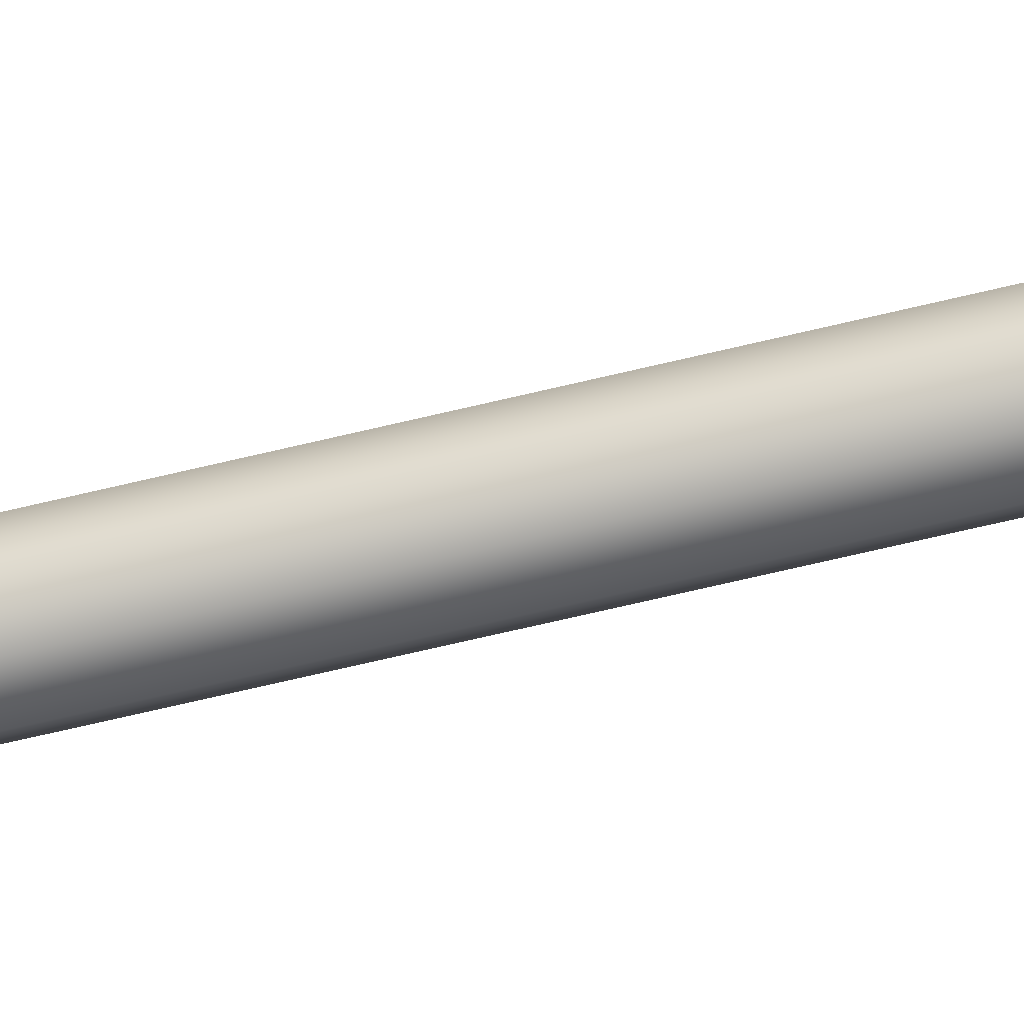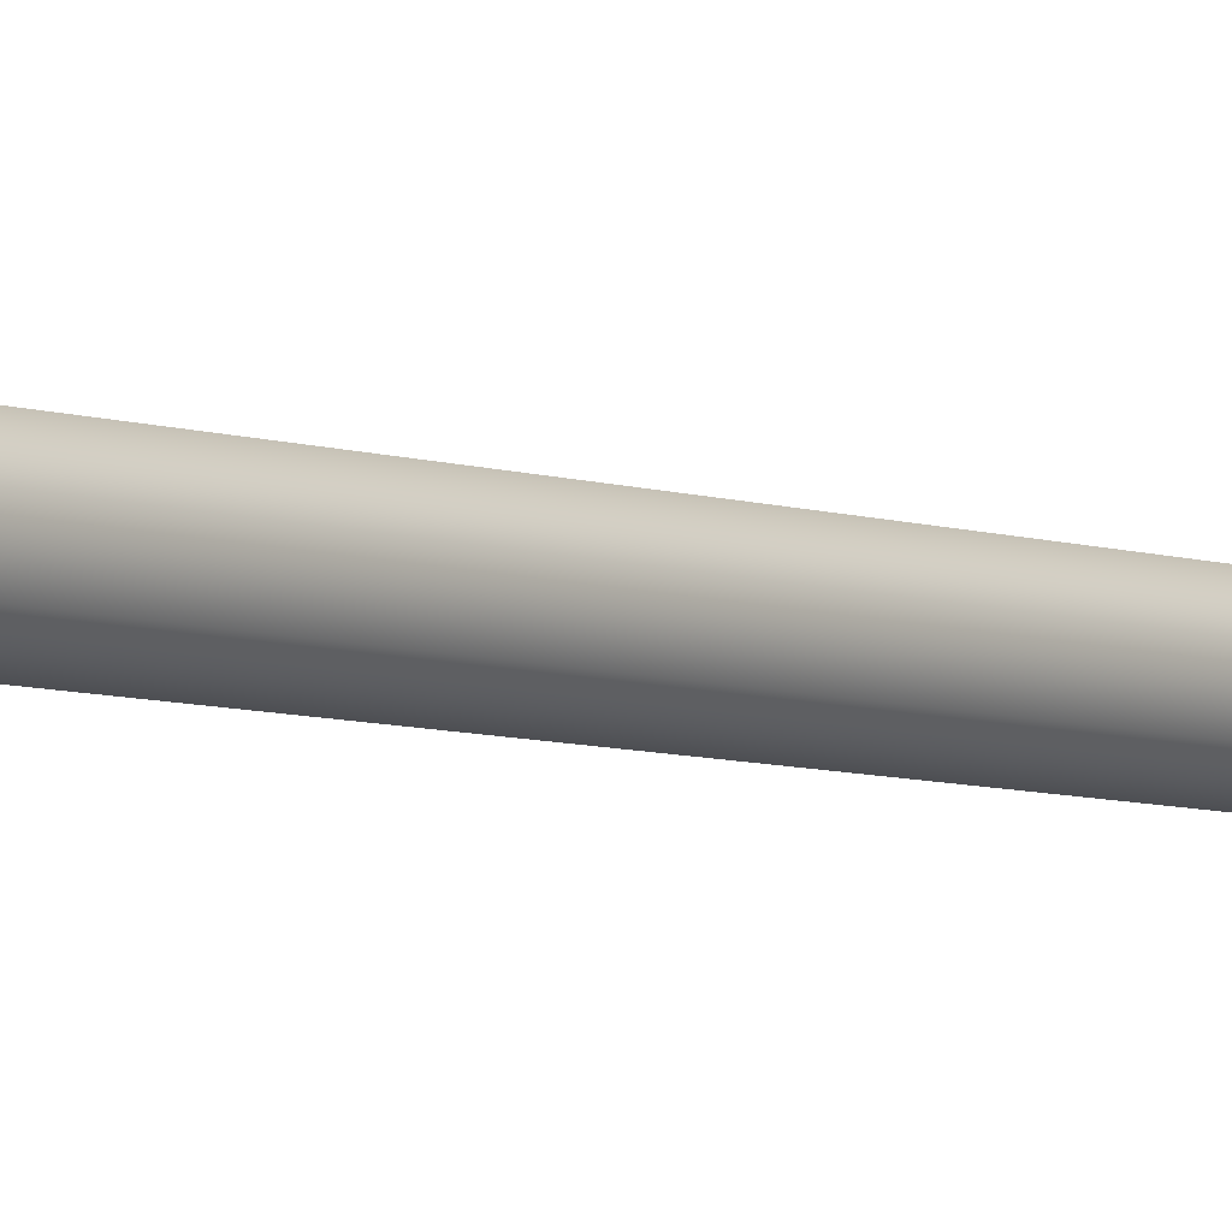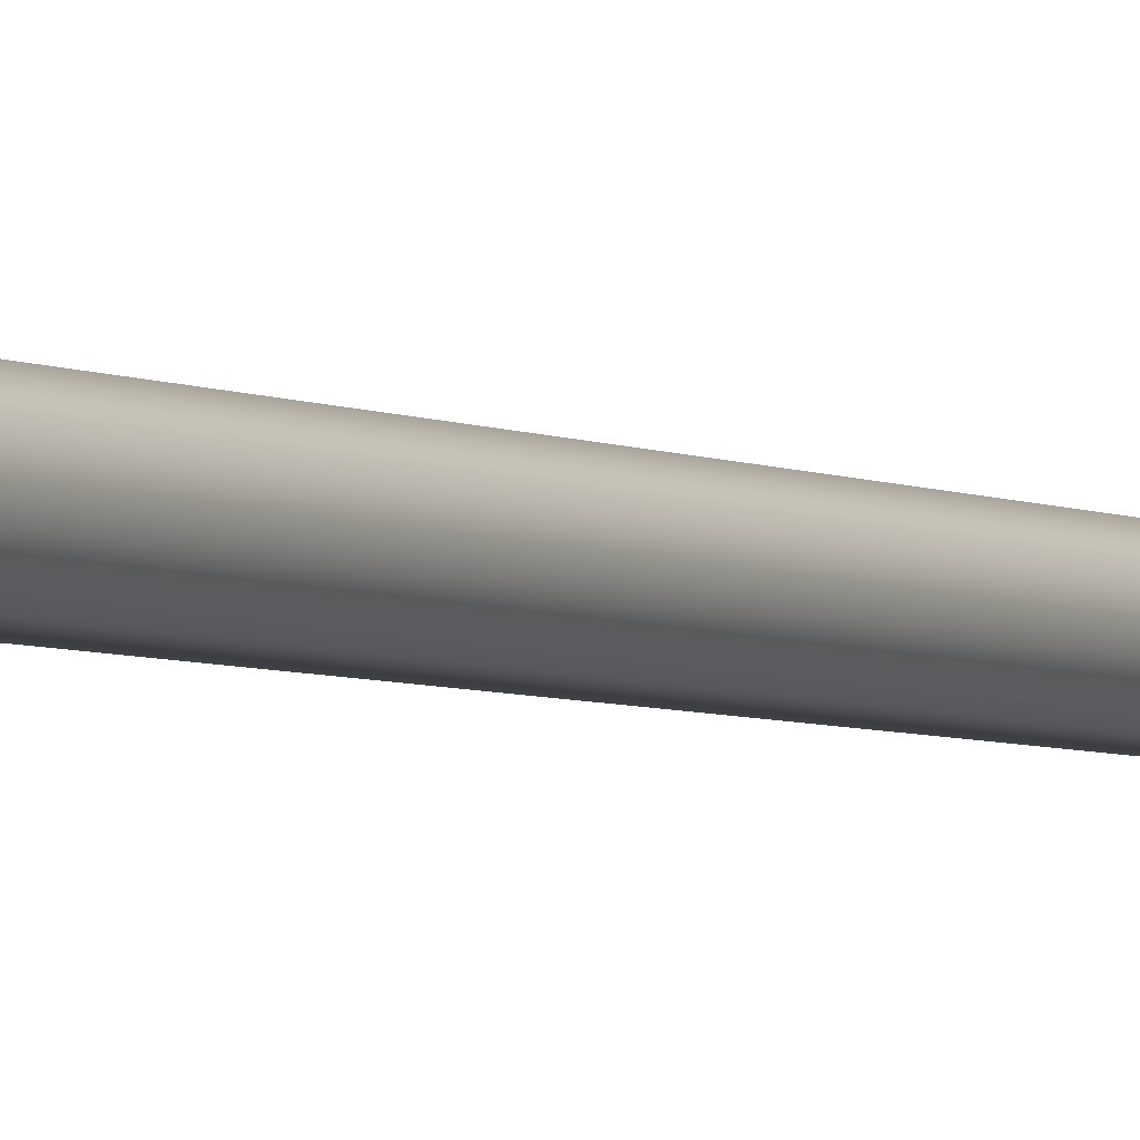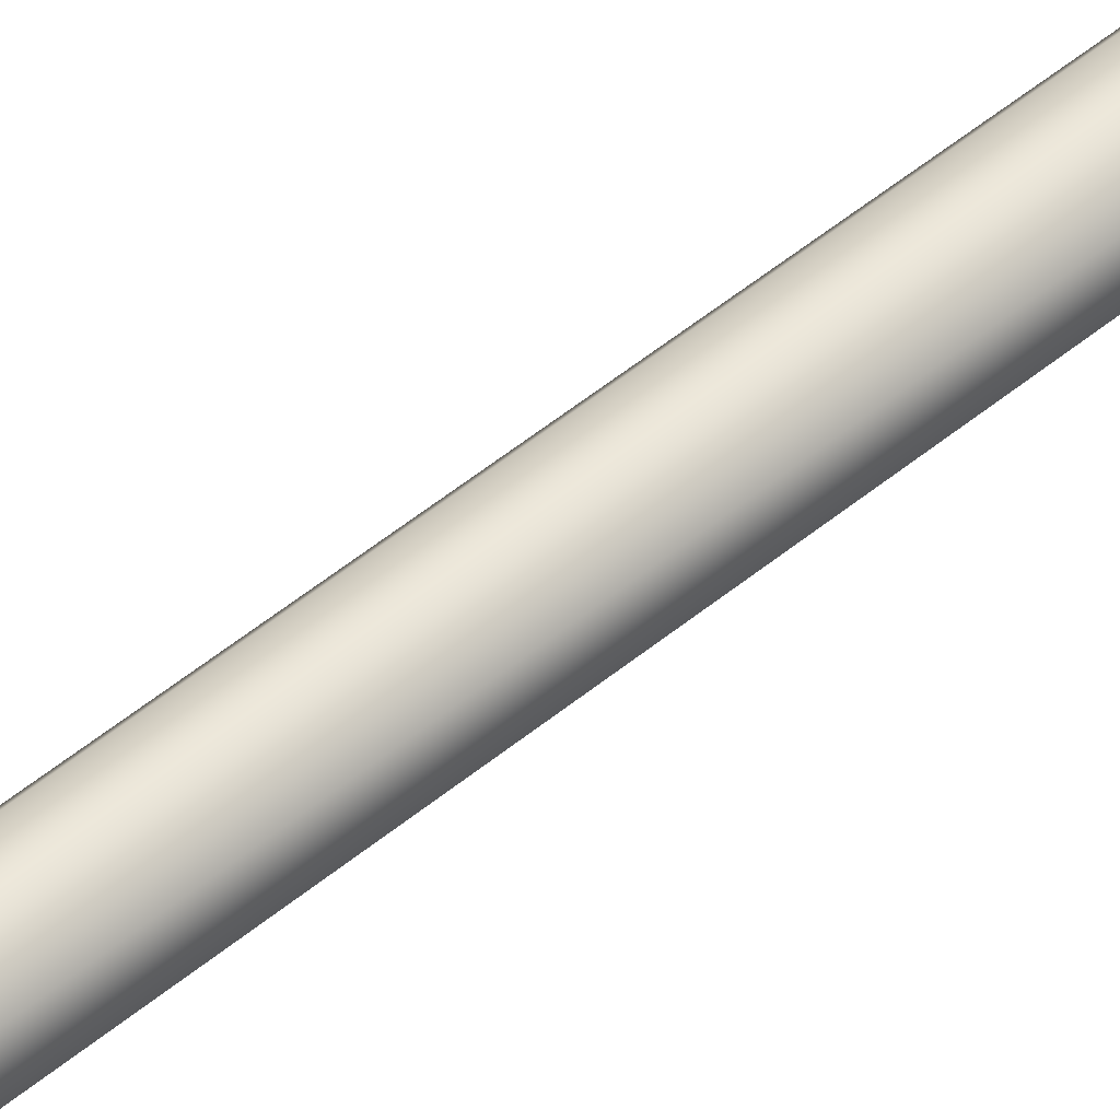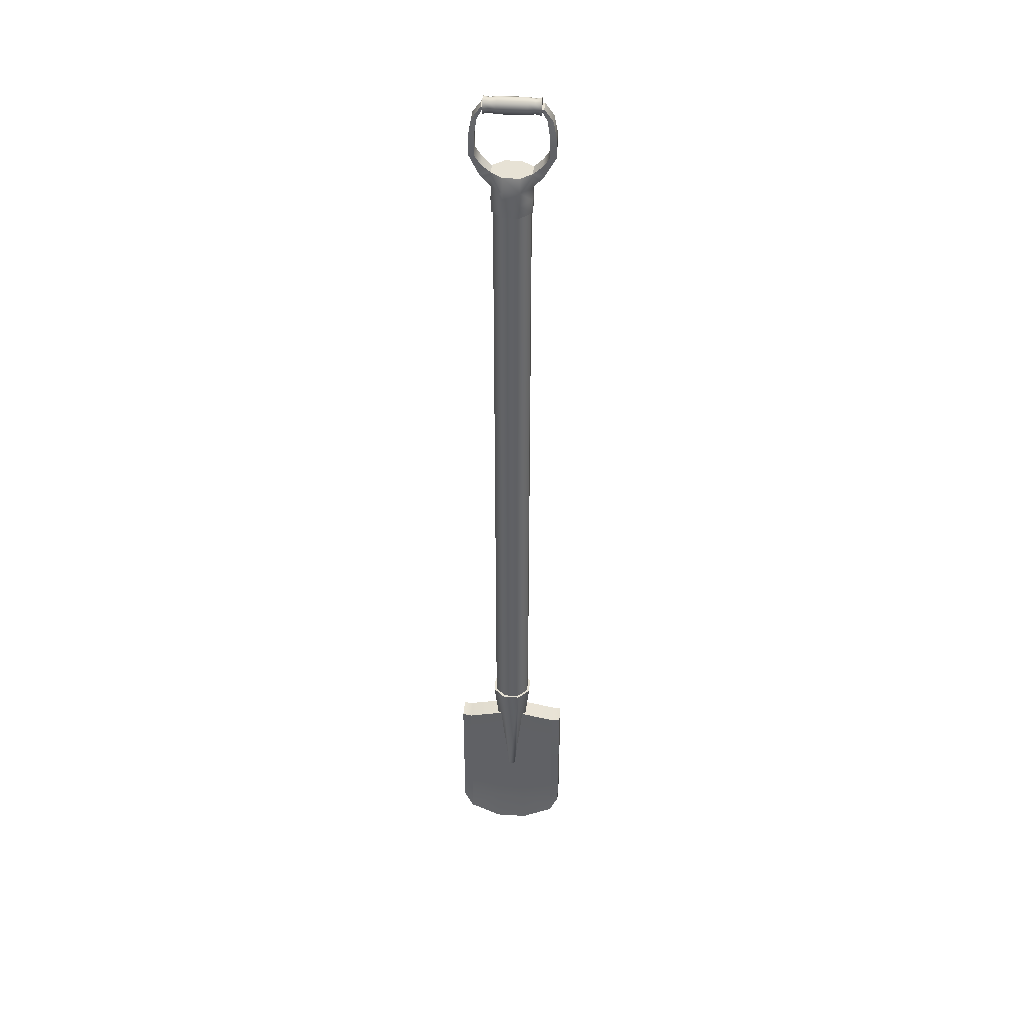
<metadata>
{"format":"obj","ext":"obj","renderer":"f3d","projection":"perspective","resolution":1024,"background":"white","views":[{"elev":-61.9,"azim":-75.8,"up":"+Z"},{"elev":-5.1,"azim":-142.7,"up":"+Z"},{"elev":-3.5,"azim":27.1,"up":"+Z"},{"elev":47.9,"azim":46.6,"up":"+Z"},{"elev":40.4,"azim":-4.4,"up":"+Y"}]}
</metadata>
<code>
o Shovel
v 1.258 29.87 1.913
v 2.809 29.87 0.7689
v 3.097 29.87 -1.137
v 1.953 29.87 -2.689
v 0.0466 29.87 -2.977
v -1.505 29.87 -1.832
v -1.793 29.87 0.07394
v -0.6484 29.87 1.625
v 1.258 113.7 1.913
v 2.809 113.7 0.7689
v 3.097 113.7 -1.137
v 1.953 113.7 -2.689
v 0.0466 113.7 -2.977
v -1.505 113.7 -1.832
v -1.793 113.7 0.07394
v -0.6484 113.7 1.625
v 1.34 29.87 2.243
v 3.1 29.87 0.9441
v 3.427 29.87 -1.219
v 2.128 29.87 -2.979
v -0.03498 29.87 -3.306
v -1.795 29.87 -2.008
v -2.122 29.87 0.1555
v -0.8235 29.87 1.916
v 0.8101 13.56 0.8431
v 1.411 13.56 0.1509
v 1.568 13.56 -0.9412
v 1.188 13.56 -1.793
v 0.4944 13.56 -1.907
v -0.1065 13.56 -1.214
v -0.263 13.56 -0.1223
v 0.1167 13.56 0.73
v 1.314 113.5 2.14
v 3.01 113.5 0.8896
v 3.324 113.5 -1.194
v 2.074 113.5 -2.889
v -0.009638 113.5 -3.204
v -1.705 113.5 -1.953
v -2.02 113.5 0.1302
v -0.7691 113.5 1.826
v 1.383 118.8 1.756
v 3.037 118.8 0.7393
v 3.293 118.8 -1.022
v 2.003 118.8 -2.496
v -0.07874 118.8 -2.819
v -1.732 118.8 -1.803
v -1.989 118.8 -0.04188
v -0.6984 118.8 1.432
v 1.317 117 2.151
v -0.775 117 1.835
v -2.031 117 0.1329
v -1.715 117 -1.959
v -0.01237 117 -3.215
v 2.08 117 -2.899
v 3.335 117 -1.196
v 3.019 117 0.8955
v -3.397 118.5 -0.06668
v -3.08 118.5 -2.149
v -3.194 119.8 -0.03616
v -2.878 119.8 -2.119
v 4.696 118.5 -0.9975
v 4.38 118.5 1.085
v 4.499 119.8 -1.027
v 4.182 119.8 1.055
v -4.687 121.1 -0.2971
v -4.39 121.1 -2.383
v -4.001 121.1 -0.1917
v -3.702 121.1 -2.278
v 6.079 121.1 -0.7529
v 5.781 121.1 1.333
v 5.305 121.1 -0.8718
v 5.007 121.1 1.214
v -4.687 123.5 -0.2971
v -4.39 123.5 -2.383
v -4.001 123.5 -0.1917
v -3.702 123.5 -2.278
v 6.079 123.5 -0.7529
v 5.781 123.5 1.333
v 5.305 123.5 -0.8718
v 5.007 123.5 1.214
v -4.257 125.8 -0.4054
v -4.009 125.8 -2.12
v -3.623 125.8 -0.3094
v -3.375 125.8 -2.024
v 5.648 125.7 -0.6446
v 5.4 125.7 1.07
v 4.935 125.8 -0.7528
v 4.686 125.8 0.9619
v -3.138 127.3 -0.2338
v -2.887 127.3 -1.948
v -2.826 127.3 -0.1865
v -2.575 127.3 -1.901
v 4.53 127.3 -0.8162
v 4.278 127.3 0.898
v 4.153 127.3 -0.8734
v 3.901 127.3 0.8409
v 1.33 115.2 2.204
v -0.8029 115.2 1.882
v -2.083 115.2 0.1459
v -1.761 115.2 -1.987
v -0.02538 115.2 -3.267
v 2.107 115.2 -2.945
v 3.388 115.2 -1.209
v 3.066 115.2 0.9234
v -6.558 5.506 -2.931
v -6.97 5.506 -0.4493
v -6.558 24.04 -2.931
v -6.97 24.04 -0.4493
v 8.161 24.04 -0.6477
v 7.75 24.04 1.834
v 8.161 5.506 -0.6477
v 7.75 5.506 1.834
v -5.381 23.97 -2.748
v -5.381 2.979 -2.748
v -5.792 2.979 -0.09578
v -5.792 23.97 -0.09578
v -1.259 24.91 -2.109
v -1.259 0.8462 -2.109
v -1.671 0.8462 0.5435
v -1.671 24.91 0.5435
v 2.862 24.91 -1.47
v 2.862 0.8462 -1.47
v 2.451 0.8462 1.183
v 2.451 24.91 1.183
v 6.984 23.97 -0.8303
v 6.984 2.979 -0.8303
v 6.573 2.979 1.822
v 6.573 23.97 1.822
v -6.558 9.214 -2.931
v -5.381 7.178 -2.748
v -1.259 5.658 -2.109
v 2.862 5.658 -1.47
v 6.984 7.178 -0.8303
v 8.161 9.214 -0.6477
v 7.75 9.214 1.834
v 6.607 7.178 1.597
v 2.486 5.658 0.9577
v -1.636 5.658 0.3184
v -5.757 7.178 -0.3209
v -6.97 9.214 -0.4493
v -6.558 12.92 -2.931
v -5.381 11.38 -2.748
v -1.259 10.47 -2.109
v 2.862 10.47 -1.47
v 6.984 11.38 -0.8303
v 8.161 12.92 -0.6477
v 7.75 12.92 1.834
v 6.62 11.38 1.516
v 2.498 10.47 0.8771
v -1.623 10.47 0.2379
v -5.745 11.38 -0.4014
v -6.97 12.92 -0.4493
v -6.558 16.63 -2.931
v -5.381 15.58 -2.748
v -1.259 15.28 -2.109
v 2.862 15.28 -1.47
v 6.984 15.58 -0.8303
v 8.161 16.63 -0.6477
v 7.75 16.63 1.834
v 6.613 15.58 1.558
v 2.492 15.28 0.919
v -1.63 15.28 0.2798
v -5.751 15.58 -0.3595
v -6.97 16.63 -0.4493
v -6.558 20.34 -2.931
v -5.381 19.77 -2.748
v -1.259 20.09 -2.109
v 2.862 20.09 -1.47
v 6.984 19.77 -0.8303
v 8.161 20.34 -0.6477
v 7.75 20.34 1.834
v 6.605 19.77 1.613
v 2.483 20.09 0.9742
v -1.638 20.09 0.335
v -5.76 19.77 -0.3043
v -6.97 20.34 -0.4493
v 4.267 128 -0.8331
v 4.319 127.2 -1.154
v 4.267 126.4 -0.8331
v 4.139 126.1 -0.05717
v 4.012 126.4 0.7187
v 3.959 127.2 1.04
v 4.012 128 0.7187
v 4.139 128.3 -0.05717
v -2.671 128 -1.879
v -2.619 127.2 -2.2
v -2.671 126.4 -1.879
v -2.799 126.1 -1.103
v -2.926 126.4 -0.3272
v -2.979 127.2 -0.005782
v -2.926 128 -0.3272
v -2.799 128.3 -1.103
v 3.487 127.9 -0.8418
v 3.376 128.2 -0.1715
v 3.265 127.9 0.4989
v 3.219 127.2 0.7766
v 3.265 126.5 0.4989
v 3.376 126.2 -0.1715
v 3.487 126.5 -0.8418
v 3.533 127.2 -1.119
v 2.626 128 -1.078
v 2.49 128.3 -0.3038
v 2.354 128 0.4707
v 2.298 127.2 0.7916
v 2.354 126.4 0.4707
v 2.49 126.1 -0.3038
v 2.626 126.4 -1.078
v 2.683 127.2 -1.399
v -1.014 128 -1.631
v -1.15 128.3 -0.8564
v -1.286 128 -0.08183
v -1.342 127.2 0.239
v -1.286 126.4 -0.08183
v -1.15 126.1 -0.8564
v -1.014 126.4 -1.631
v -0.9574 127.2 -1.952
v -1.924 127.9 -1.659
v -2.035 128.2 -0.9888
v -2.147 127.9 -0.3184
v -2.193 127.2 -0.04074
v -2.147 126.5 -0.3184
v -2.035 126.2 -0.9888
v -1.924 126.5 -1.659
v -1.878 127.2 -1.937
f 2 9 1
f 3 10 2
f 4 11 3
f 5 12 4
f 6 13 5
f 7 14 6
f 8 15 7
f 1 16 8
f 2 17 18
f 2 19 3
f 4 19 20
f 5 20 21
f 6 21 22
f 6 23 7
f 7 24 8
f 1 24 17
f 17 26 18
f 18 27 19
f 20 27 28
f 21 28 29
f 21 30 22
f 22 31 23
f 24 31 32
f 17 32 25
f 25 27 26
f 32 28 25
f 31 29 32
f 34 97 33
f 35 104 34
f 35 102 103
f 37 102 36
f 38 101 37
f 39 100 38
f 39 98 99
f 40 97 98
f 36 38 37
f 34 38 35
f 33 39 34
f 42 48 41
f 43 47 42
f 44 46 43
f 49 48 50
f 47 50 48
f 89 92 90
f 53 46 45
f 53 44 54
f 55 54 43
f 93 96 94
f 49 56 42
f 52 51 57
f 47 57 51
f 47 60 59
f 46 58 60
f 62 55 61
f 43 61 55
f 43 64 63
f 42 62 64
f 58 65 66
f 59 65 57
f 60 67 59
f 60 66 68
f 62 69 70
f 63 69 61
f 64 71 63
f 64 70 72
f 65 74 66
f 65 75 73
f 68 75 67
f 66 76 68
f 69 78 70
f 71 77 69
f 72 79 71
f 72 78 80
f 73 82 74
f 75 81 73
f 75 84 83
f 76 82 84
f 77 86 78
f 79 85 77
f 79 88 87
f 80 86 88
f 81 90 82
f 83 89 81
f 83 92 91
f 84 90 92
f 85 94 86
f 87 93 85
f 87 96 95
f 88 94 96
f 53 52 46
f 43 54 44
f 49 42 41
f 51 50 47
f 98 49 50
f 99 98 50
f 99 52 100
f 53 100 52
f 101 54 102
f 103 102 54
f 104 55 56
f 49 104 56
f 101 100 53
f 103 54 55
f 99 50 51
f 97 104 49
f 52 57 58
f 56 55 62
f 106 129 105
f 108 113 107
f 135 111 134
f 114 106 105
f 106 139 140
f 130 105 129
f 131 114 130
f 119 114 118
f 138 115 119
f 116 117 113
f 132 118 131
f 123 118 122
f 138 123 137
f 120 121 117
f 132 126 122
f 127 122 126
f 137 127 136
f 124 125 121
f 111 133 134
f 112 126 111
f 136 112 135
f 125 110 109
f 142 129 141
f 143 130 142
f 144 131 143
f 144 133 132
f 134 145 146
f 147 134 146
f 148 135 147
f 149 136 148
f 150 137 149
f 150 139 138
f 140 151 152
f 140 141 129
f 154 141 153
f 155 142 154
f 156 143 155
f 156 145 144
f 146 157 158
f 159 146 158
f 160 147 159
f 161 148 160
f 162 149 161
f 162 151 150
f 152 163 164
f 152 153 141
f 166 153 165
f 166 155 154
f 168 155 167
f 169 156 168
f 158 169 170
f 171 158 170
f 172 159 171
f 172 161 160
f 174 161 173
f 175 162 174
f 164 175 176
f 164 165 153
f 113 165 107
f 167 113 117
f 168 117 121
f 125 168 121
f 170 125 109
f 110 170 109
f 128 171 110
f 173 128 124
f 120 173 124
f 116 174 120
f 176 116 108
f 176 107 165
f 177 200 193
f 179 200 178
f 180 199 179
f 181 198 180
f 182 197 181
f 182 195 196
f 183 194 195
f 184 193 194
f 178 180 179
f 177 181 178
f 184 182 177
f 192 190 191
f 185 189 190
f 186 188 189
f 194 201 202
f 195 202 203
f 196 203 204
f 196 205 197
f 197 206 198
f 198 207 199
f 199 208 200
f 193 208 201
f 202 209 210
f 203 210 211
f 204 211 212
f 204 213 205
f 205 214 206
f 206 215 207
f 207 216 208
f 201 216 209
f 210 217 218
f 211 218 219
f 212 219 220
f 212 221 213
f 213 222 214
f 214 223 215
f 215 224 216
f 209 224 217
f 218 185 192
f 219 192 191
f 220 191 190
f 220 189 221
f 221 188 222
f 222 187 223
f 223 186 224
f 217 186 185
f 2 10 9
f 3 11 10
f 4 12 11
f 5 13 12
f 6 14 13
f 7 15 14
f 8 16 15
f 1 9 16
f 2 1 17
f 2 18 19
f 4 3 19
f 5 4 20
f 6 5 21
f 6 22 23
f 7 23 24
f 1 8 24
f 17 25 26
f 18 26 27
f 20 19 27
f 21 20 28
f 21 29 30
f 22 30 31
f 24 23 31
f 17 24 32
f 25 28 27
f 32 29 28
f 31 30 29
f 34 104 97
f 35 103 104
f 35 36 102
f 37 101 102
f 38 100 101
f 39 99 100
f 39 40 98
f 40 33 97
f 36 35 38
f 34 39 38
f 33 40 39
f 42 47 48
f 43 46 47
f 44 45 46
f 49 41 48
f 89 91 92
f 53 45 44
f 93 95 96
f 47 59 57
f 47 46 60
f 46 52 58
f 43 63 61
f 43 42 64
f 42 56 62
f 58 57 65
f 59 67 65
f 60 68 67
f 60 58 66
f 62 61 69
f 63 71 69
f 64 72 71
f 64 62 70
f 65 73 74
f 65 67 75
f 68 76 75
f 66 74 76
f 69 77 78
f 71 79 77
f 72 80 79
f 72 70 78
f 73 81 82
f 75 83 81
f 75 76 84
f 76 74 82
f 77 85 86
f 79 87 85
f 79 80 88
f 80 78 86
f 81 89 90
f 83 91 89
f 83 84 92
f 84 82 90
f 85 93 94
f 87 95 93
f 87 88 96
f 88 86 94
f 98 97 49
f 99 51 52
f 101 53 54
f 104 103 55
f 106 140 129
f 108 116 113
f 135 112 111
f 114 115 106
f 106 115 139
f 130 114 105
f 131 118 114
f 119 115 114
f 138 139 115
f 116 120 117
f 132 122 118
f 123 119 118
f 138 119 123
f 120 124 121
f 132 133 126
f 127 123 122
f 137 123 127
f 124 128 125
f 111 126 133
f 112 127 126
f 136 127 112
f 125 128 110
f 142 130 129
f 143 131 130
f 144 132 131
f 144 145 133
f 134 133 145
f 147 135 134
f 148 136 135
f 149 137 136
f 150 138 137
f 150 151 139
f 140 139 151
f 140 152 141
f 154 142 141
f 155 143 142
f 156 144 143
f 156 157 145
f 146 145 157
f 159 147 146
f 160 148 147
f 161 149 148
f 162 150 149
f 162 163 151
f 152 151 163
f 152 164 153
f 166 154 153
f 166 167 155
f 168 156 155
f 169 157 156
f 158 157 169
f 171 159 158
f 172 160 159
f 172 173 161
f 174 162 161
f 175 163 162
f 164 163 175
f 164 176 165
f 113 166 165
f 167 166 113
f 168 167 117
f 125 169 168
f 170 169 125
f 110 171 170
f 128 172 171
f 173 172 128
f 120 174 173
f 116 175 174
f 176 175 116
f 176 108 107
f 177 178 200
f 179 199 200
f 180 198 199
f 181 197 198
f 182 196 197
f 182 183 195
f 183 184 194
f 184 177 193
f 178 181 180
f 177 182 181
f 184 183 182
f 192 185 190
f 185 186 189
f 186 187 188
f 194 193 201
f 195 194 202
f 196 195 203
f 196 204 205
f 197 205 206
f 198 206 207
f 199 207 208
f 193 200 208
f 202 201 209
f 203 202 210
f 204 203 211
f 204 212 213
f 205 213 214
f 206 214 215
f 207 215 216
f 201 208 216
f 210 209 217
f 211 210 218
f 212 211 219
f 212 220 221
f 213 221 222
f 214 222 223
f 215 223 224
f 209 216 224
f 218 217 185
f 219 218 192
f 220 219 191
f 220 190 189
f 221 189 188
f 222 188 187
f 223 187 186
f 217 224 186

</code>
